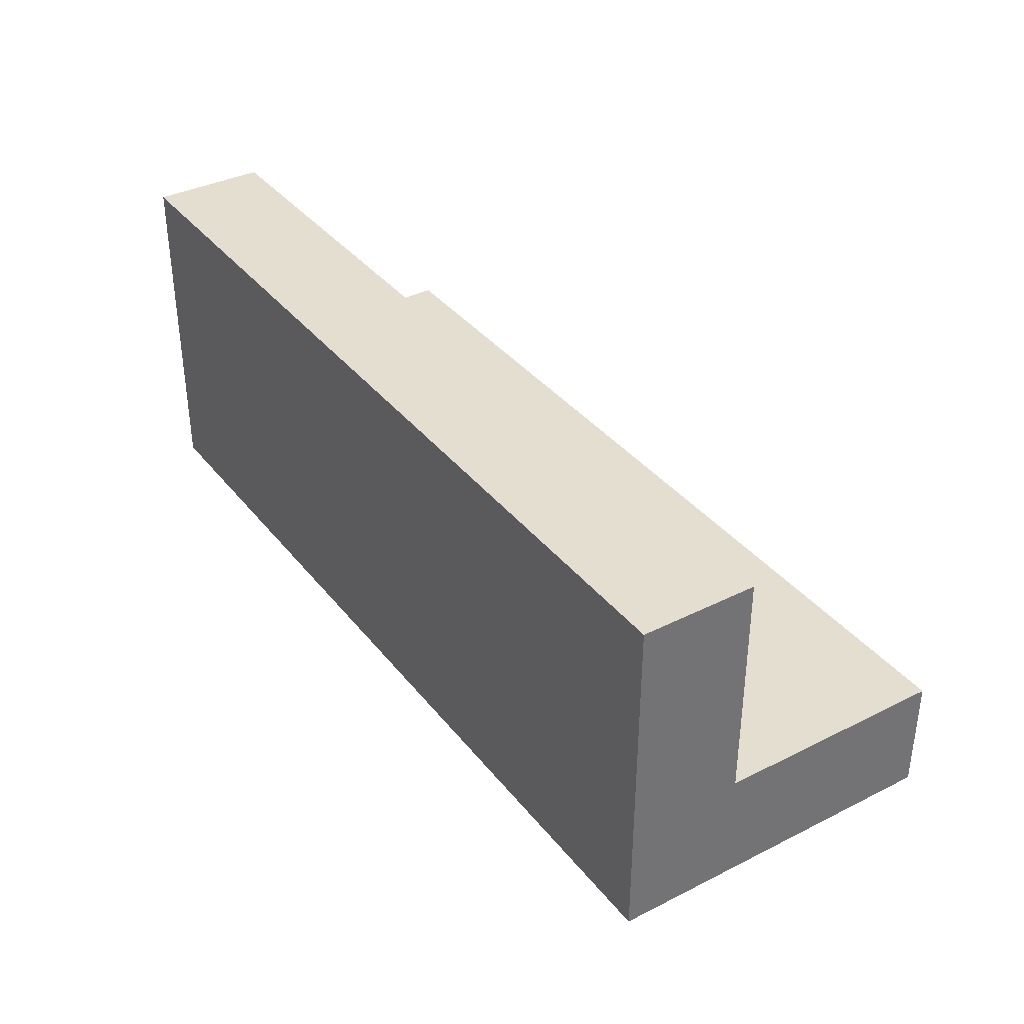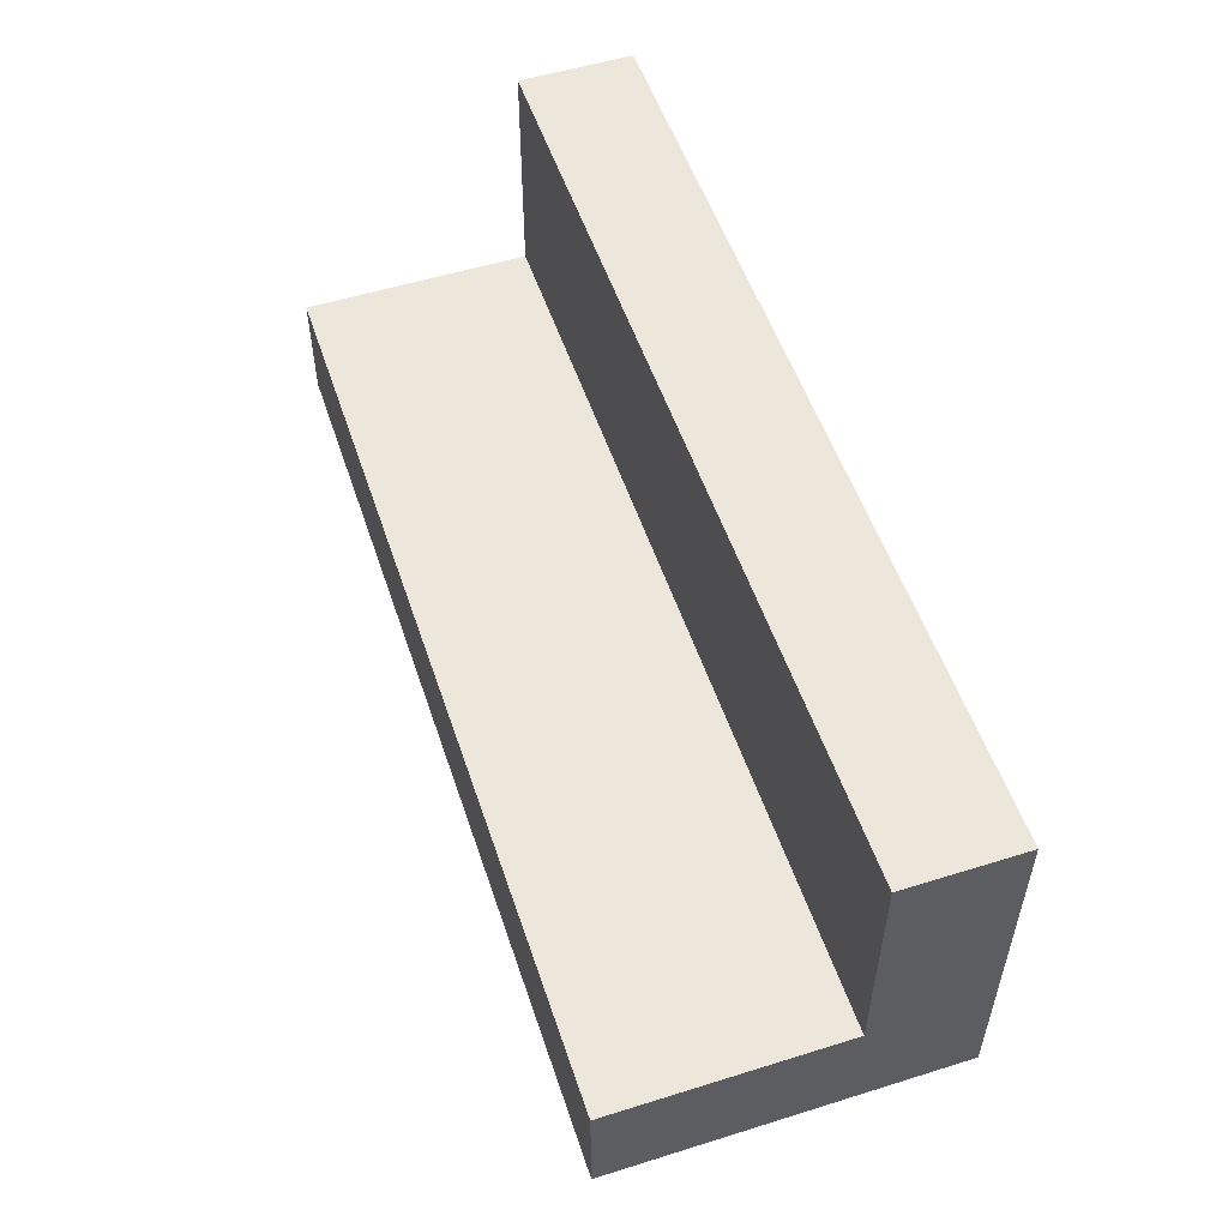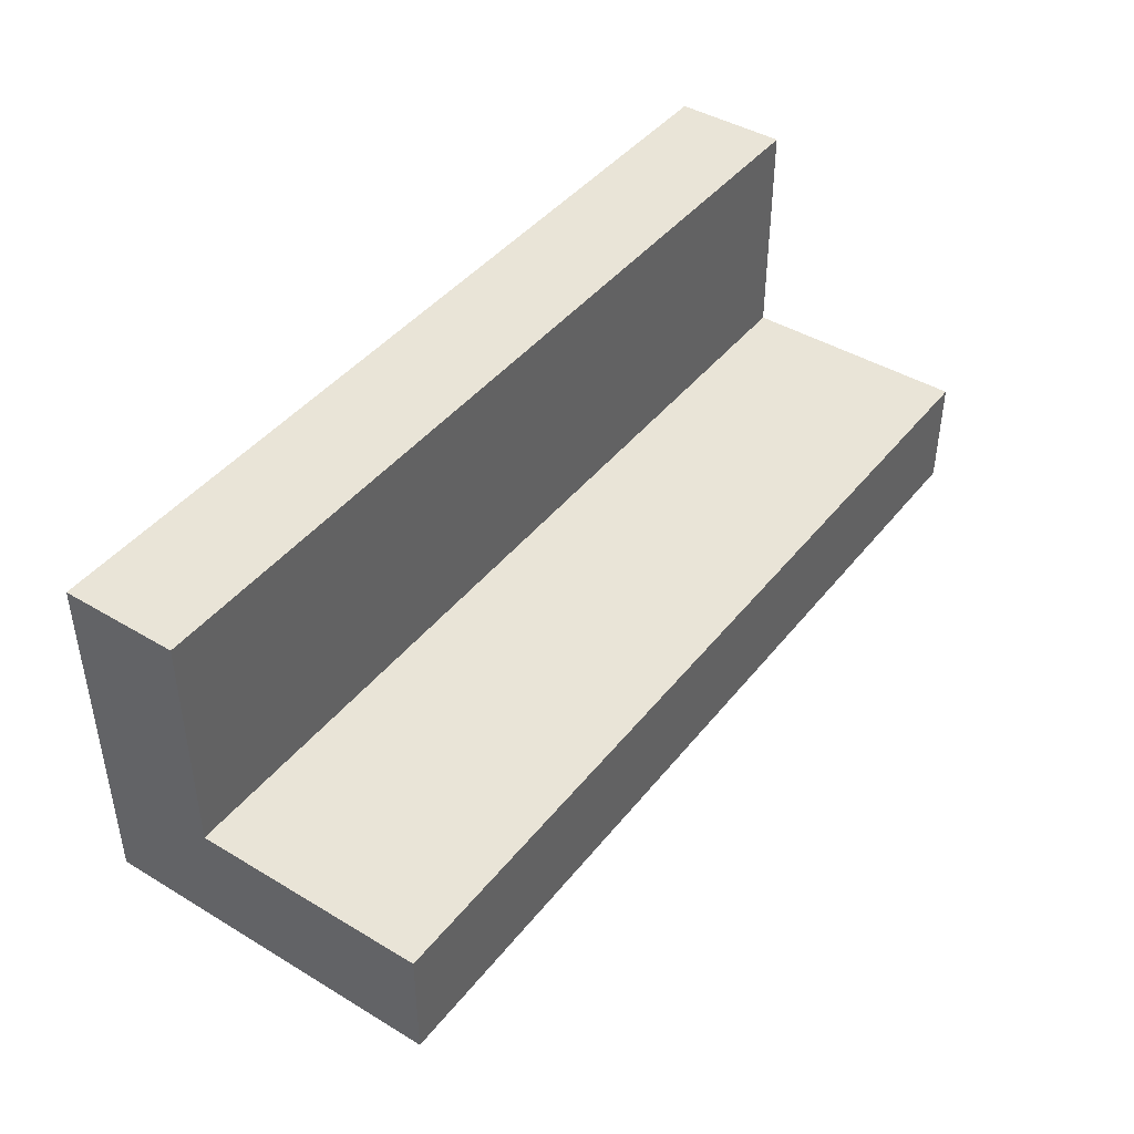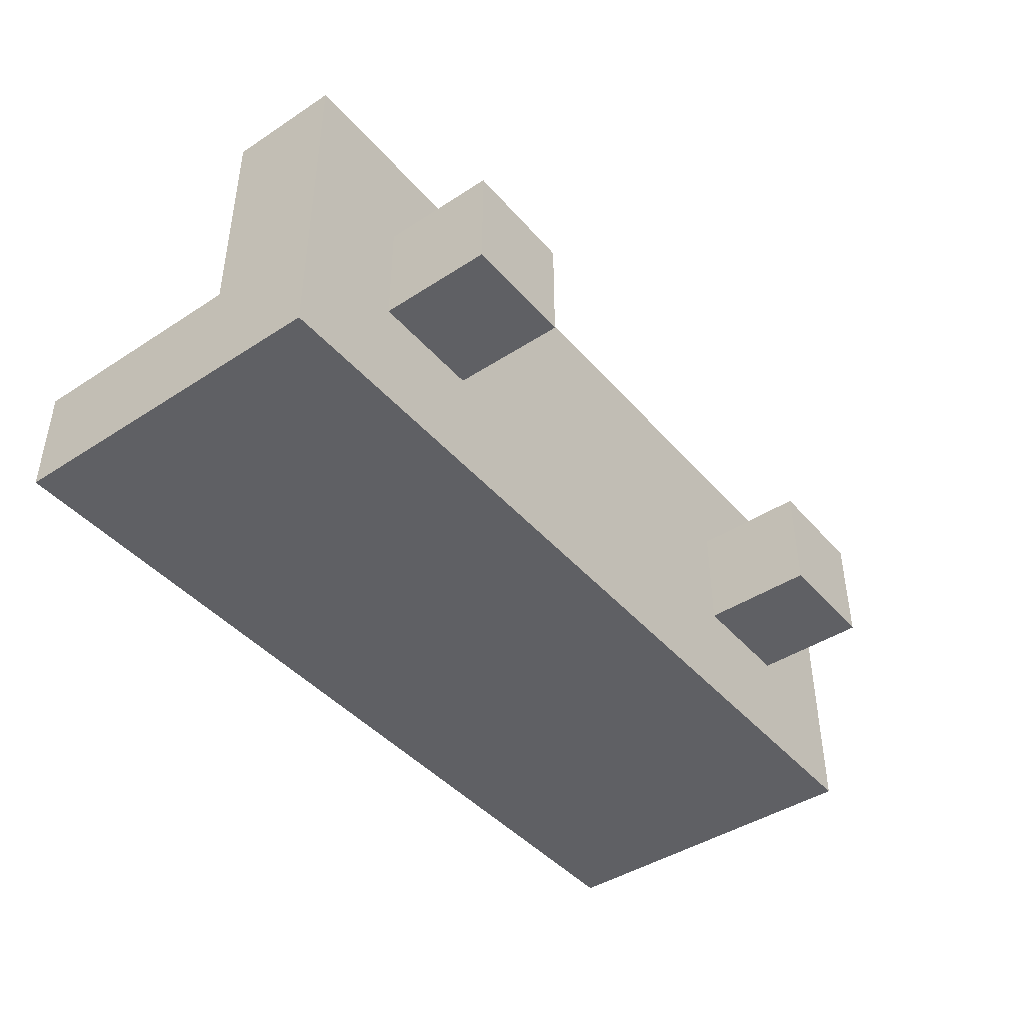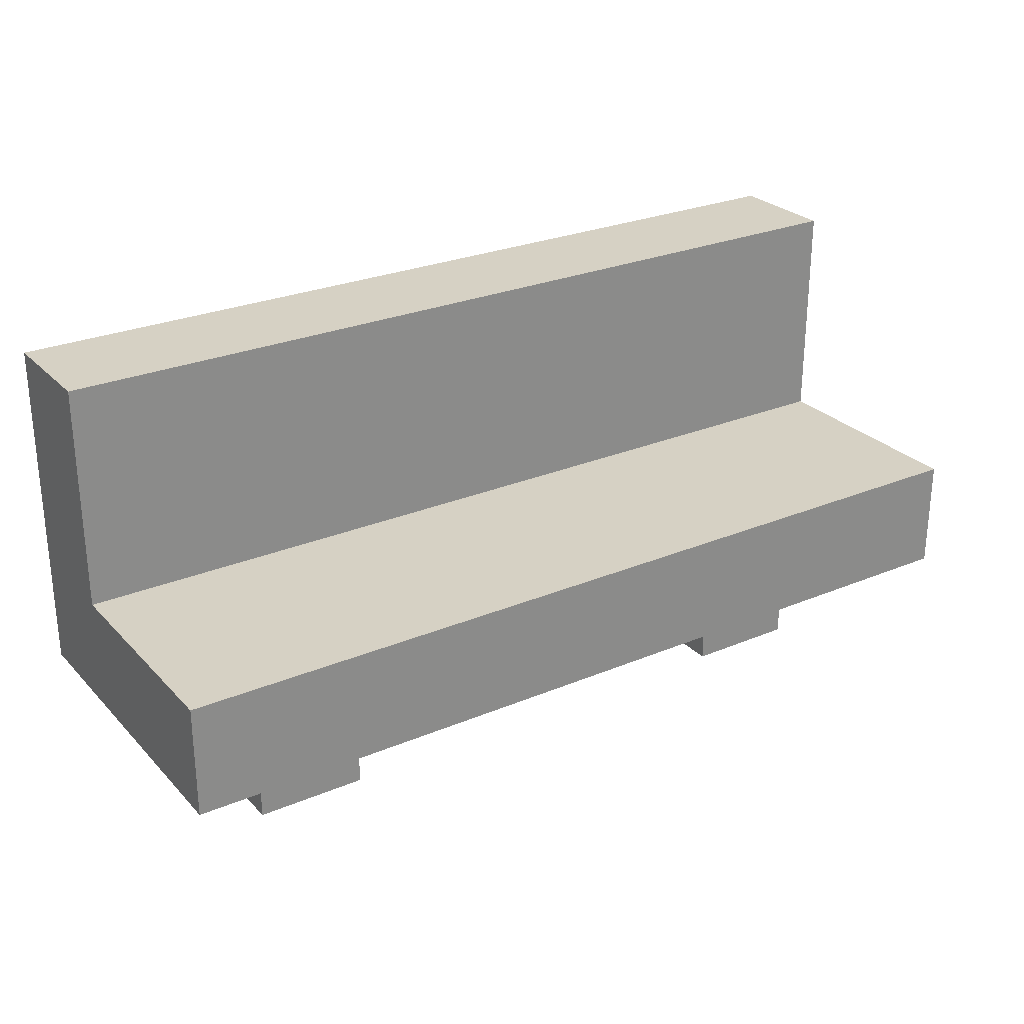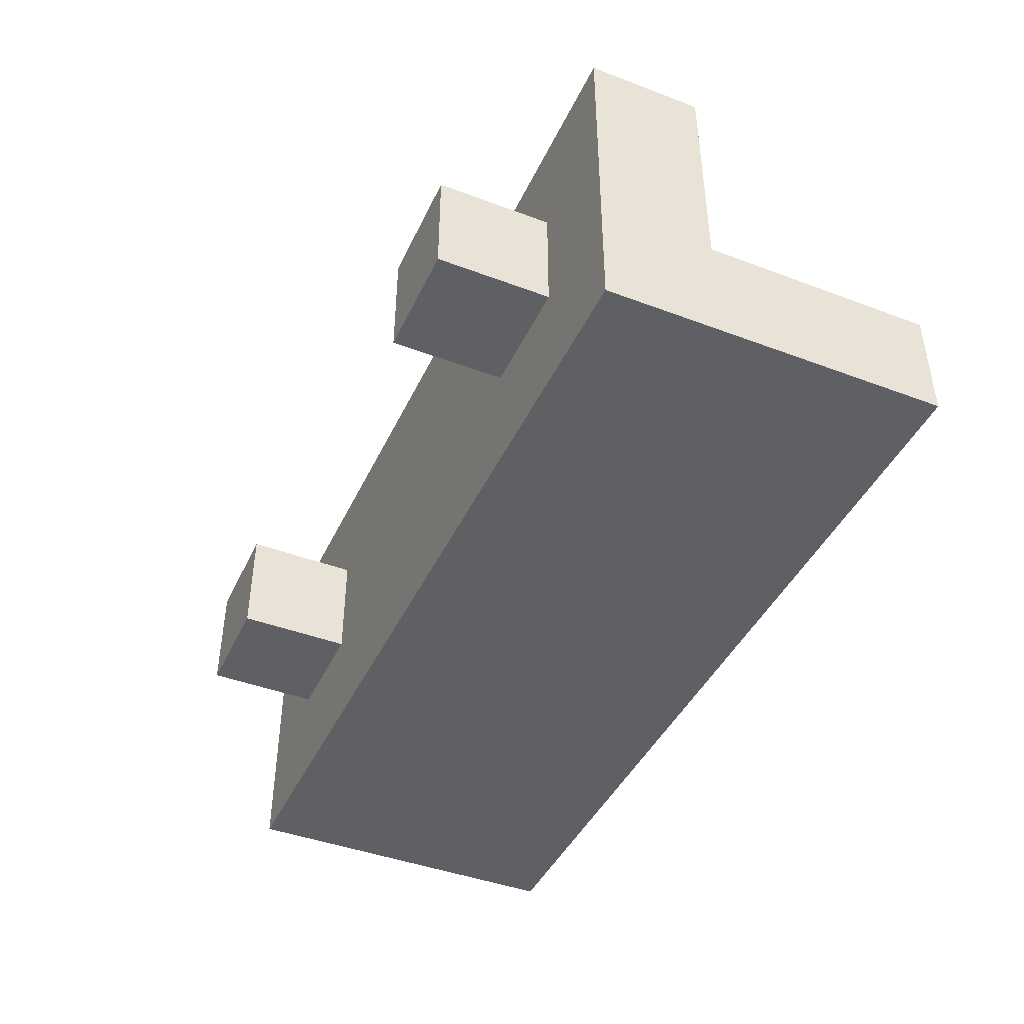
<metadata>
{"format":"obj","ext":"obj","renderer":"f3d","projection":"perspective","resolution":1024,"background":"white","views":[{"elev":36.5,"azim":-123.2,"up":"+Y"},{"elev":53.6,"azim":71.6,"up":"+Y"},{"elev":43.2,"azim":-54.6,"up":"+Y"},{"elev":-43.4,"azim":-52.4,"up":"+Z"},{"elev":26.9,"azim":-33.2,"up":"+Y"},{"elev":-43.3,"azim":66.0,"up":"+Z"}]}
</metadata>
<code>
o
v -0.4 0.1 0.2
v -0.4 0.1 -0.1
v -0.4 0.2 0.2
v -0.4 0.2 7.451e-09
v -0.4 0.4 7.451e-09
v -0.4 0.4 -0.1
v -0.3 0 0.1
v -0.3 0 7.451e-09
v -0.3 0.1 0.1
v -0.3 0.1 7.451e-09
v 0.2 0 0.1
v 0.2 0 7.451e-09
v 0.2 0.1 0.1
v 0.2 0.1 7.451e-09
v -0.2 0 0.1
v -0.2 0 7.451e-09
v -0.2 0.1 0.1
v -0.2 0.1 7.451e-09
v 0.3 0 0.1
v 0.3 0 7.451e-09
v 0.3 0.1 0.1
v 0.3 0.1 7.451e-09
v 0.4 0.1 0.2
v 0.4 0.1 -0.1
v 0.4 0.2 0.2
v 0.4 0.2 7.451e-09
v 0.4 0.4 7.451e-09
v 0.4 0.4 -0.1
v -0.4 0.1 0.2
v -0.4 0.2 0.2
v 0.4 0.1 0.2
v 0.4 0.2 0.2
v -0.3 0 0.1
v -0.3 0.1 0.1
v -0.2 0 0.1
v -0.2 0.1 0.1
v 0.2 0 0.1
v 0.2 0.1 0.1
v 0.3 0 0.1
v 0.3 0.1 0.1
v -0.4 0.2 7.451e-09
v -0.4 0.4 7.451e-09
v 0.4 0.2 7.451e-09
v 0.4 0.4 7.451e-09
v -0.3 0 7.451e-09
v -0.3 0.1 7.451e-09
v -0.2 0 7.451e-09
v -0.2 0.1 7.451e-09
v 0.2 0 7.451e-09
v 0.2 0.1 7.451e-09
v 0.3 0 7.451e-09
v 0.3 0.1 7.451e-09
v -0.4 0.1 -0.1
v -0.4 0.4 -0.1
v 0.4 0.1 -0.1
v 0.4 0.4 -0.1
v -0.3 0 0.1
v -0.2 0 0.1
v 0.2 0 0.1
v 0.3 0 0.1
v -0.3 0 7.451e-09
v -0.2 0 7.451e-09
v 0.2 0 7.451e-09
v 0.3 0 7.451e-09
v -0.4 0.1 0.2
v 0.4 0.1 0.2
v -0.3 0.1 0.1
v -0.2 0.1 0.1
v 0.2 0.1 0.1
v 0.3 0.1 0.1
v -0.3 0.1 7.451e-09
v -0.2 0.1 7.451e-09
v 0.2 0.1 7.451e-09
v 0.3 0.1 7.451e-09
v -0.4 0.1 -0.1
v 0.4 0.1 -0.1
v -0.4 0.2 0.2
v 0.4 0.2 0.2
v -0.4 0.2 7.451e-09
v 0.4 0.2 7.451e-09
v -0.4 0.4 7.451e-09
v 0.4 0.4 7.451e-09
v -0.4 0.4 -0.1
v 0.4 0.4 -0.1
f 3 2 1
f 4 2 3
f 5 2 4
f 6 2 5
f 9 8 7
f 10 8 9
f 13 12 11
f 14 12 13
f 15 16 17
f 17 16 18
f 19 20 21
f 21 20 22
f 23 24 25
f 25 24 26
f 26 24 27
f 27 24 28
f 31 30 29
f 32 30 31
f 35 34 33
f 36 34 35
f 39 38 37
f 40 38 39
f 43 42 41
f 44 42 43
f 45 46 47
f 47 46 48
f 49 50 51
f 51 50 52
f 53 54 55
f 55 54 56
f 61 58 57
f 62 58 61
f 63 60 59
f 64 60 63
f 67 66 65
f 68 66 67
f 69 66 68
f 70 66 69
f 71 67 65
f 72 69 68
f 73 69 72
f 74 66 70
f 75 73 72
f 75 74 73
f 75 71 65
f 75 72 71
f 76 66 74
f 76 74 75
f 77 78 79
f 79 78 80
f 81 82 83
f 83 82 84

</code>
